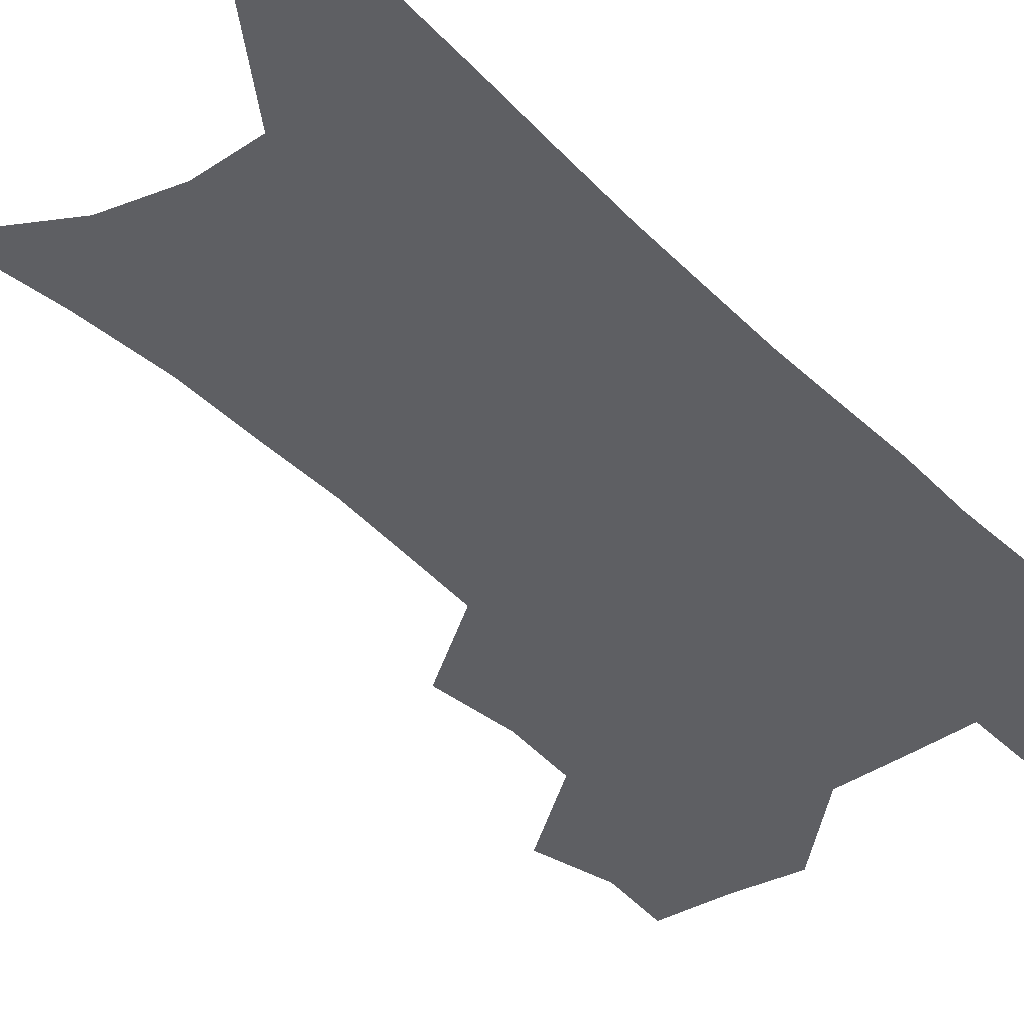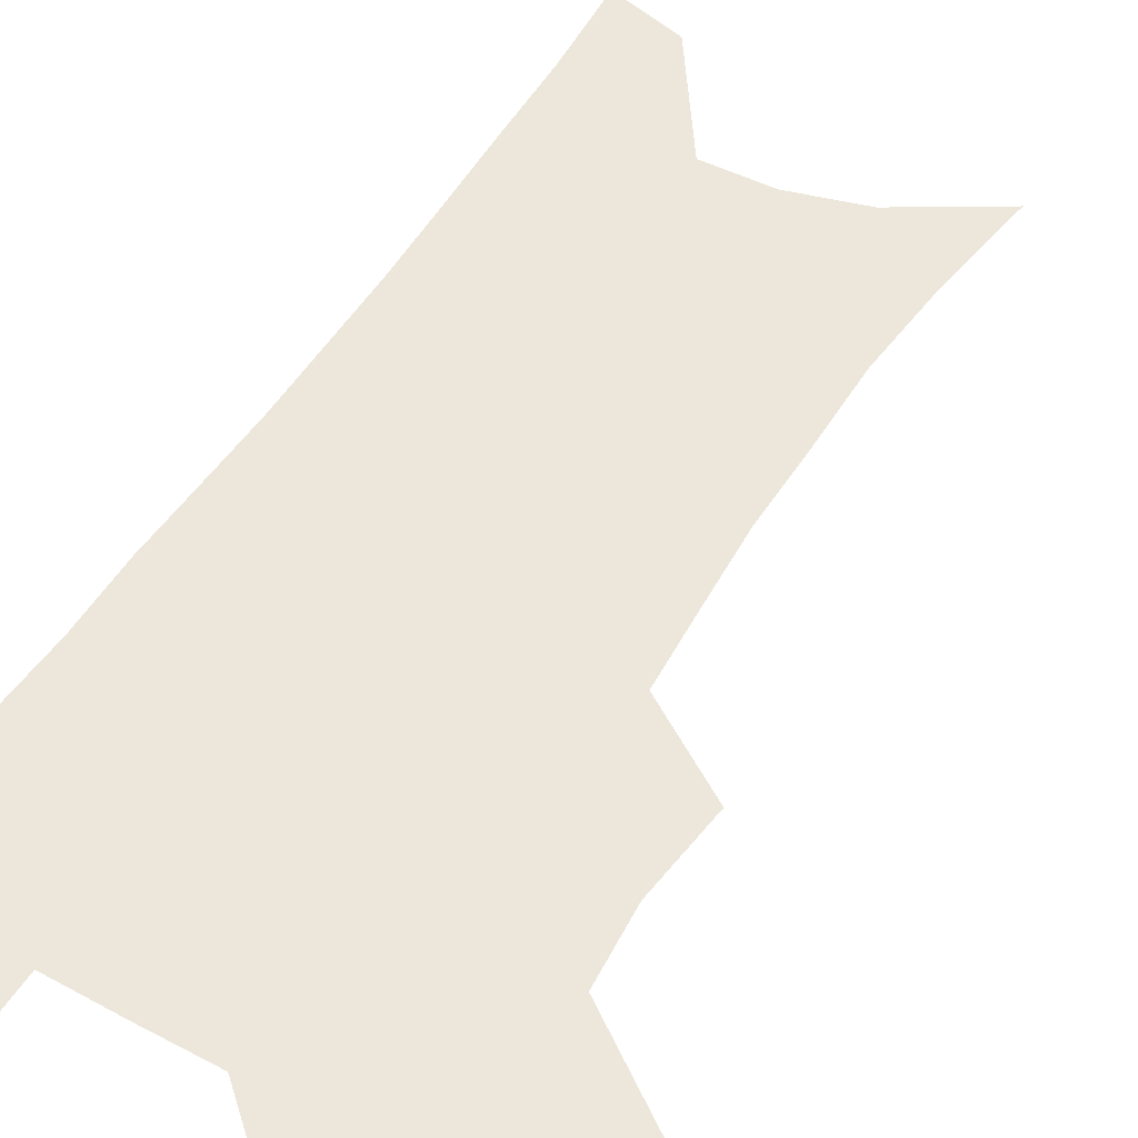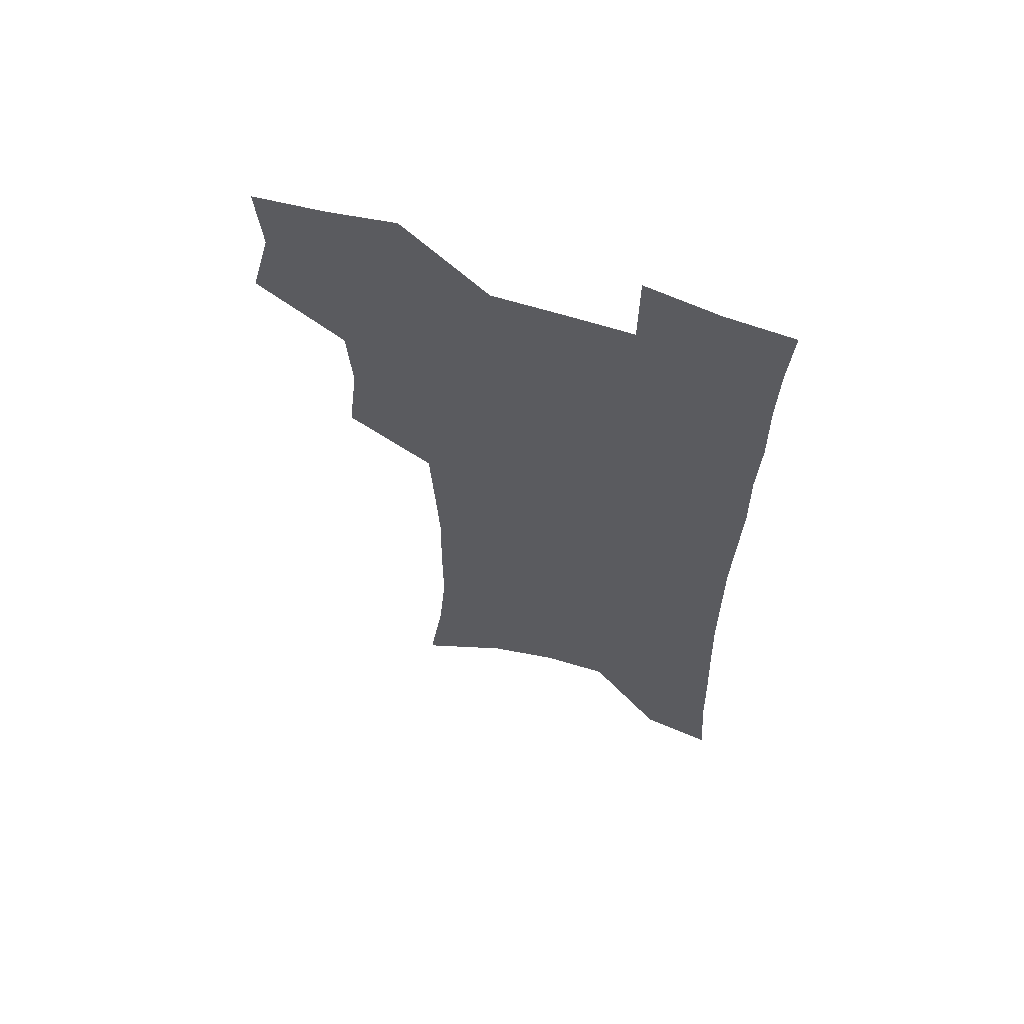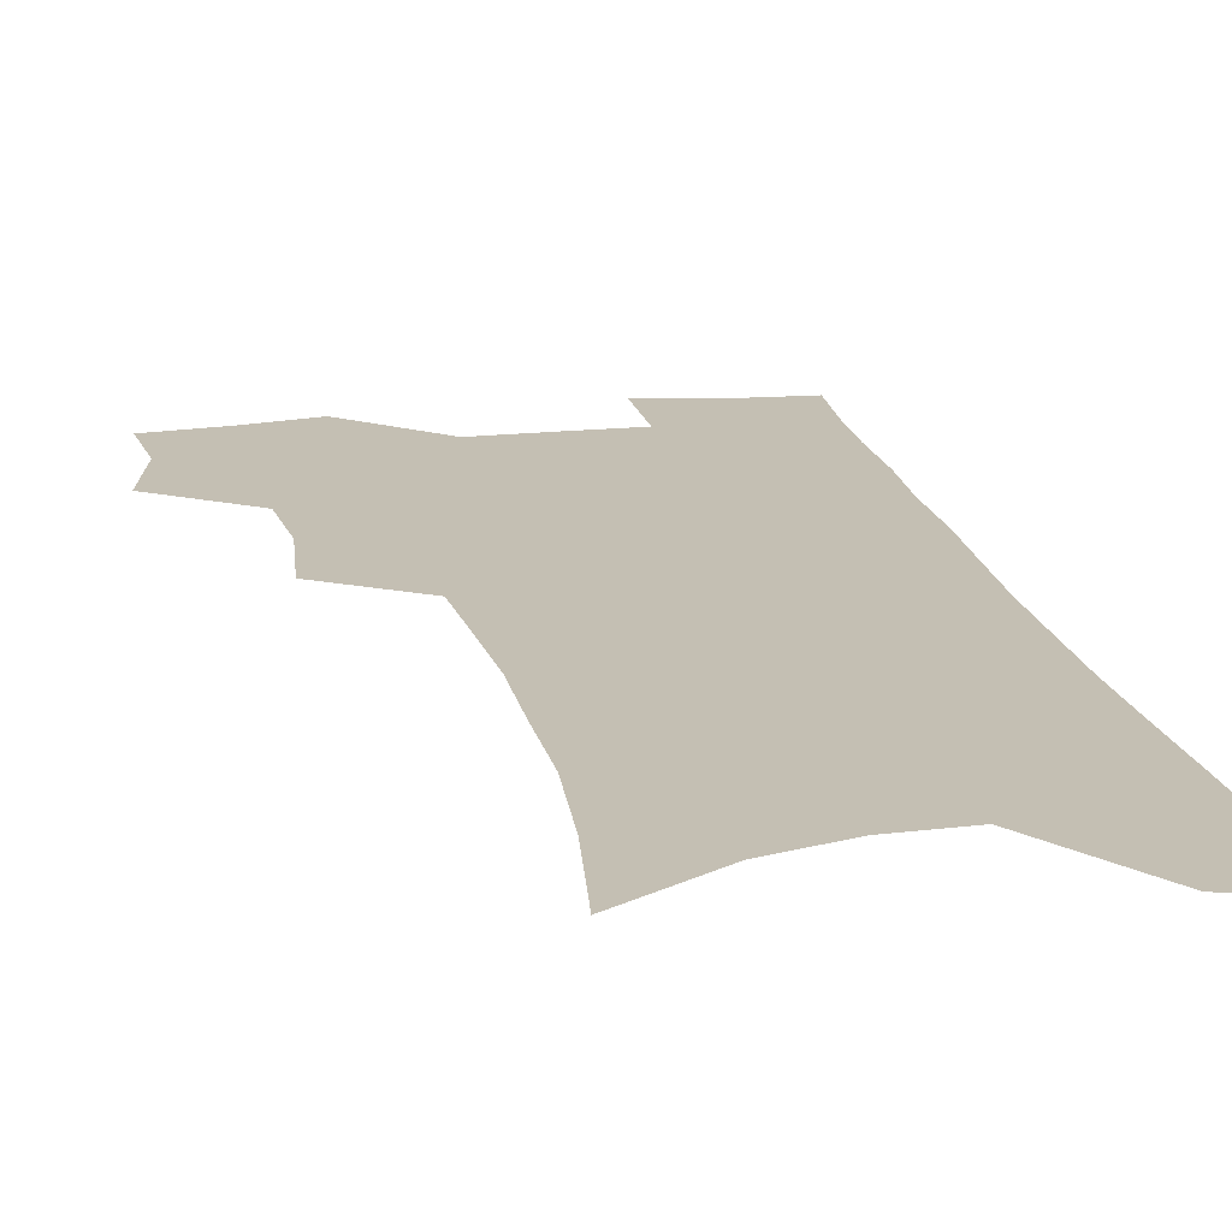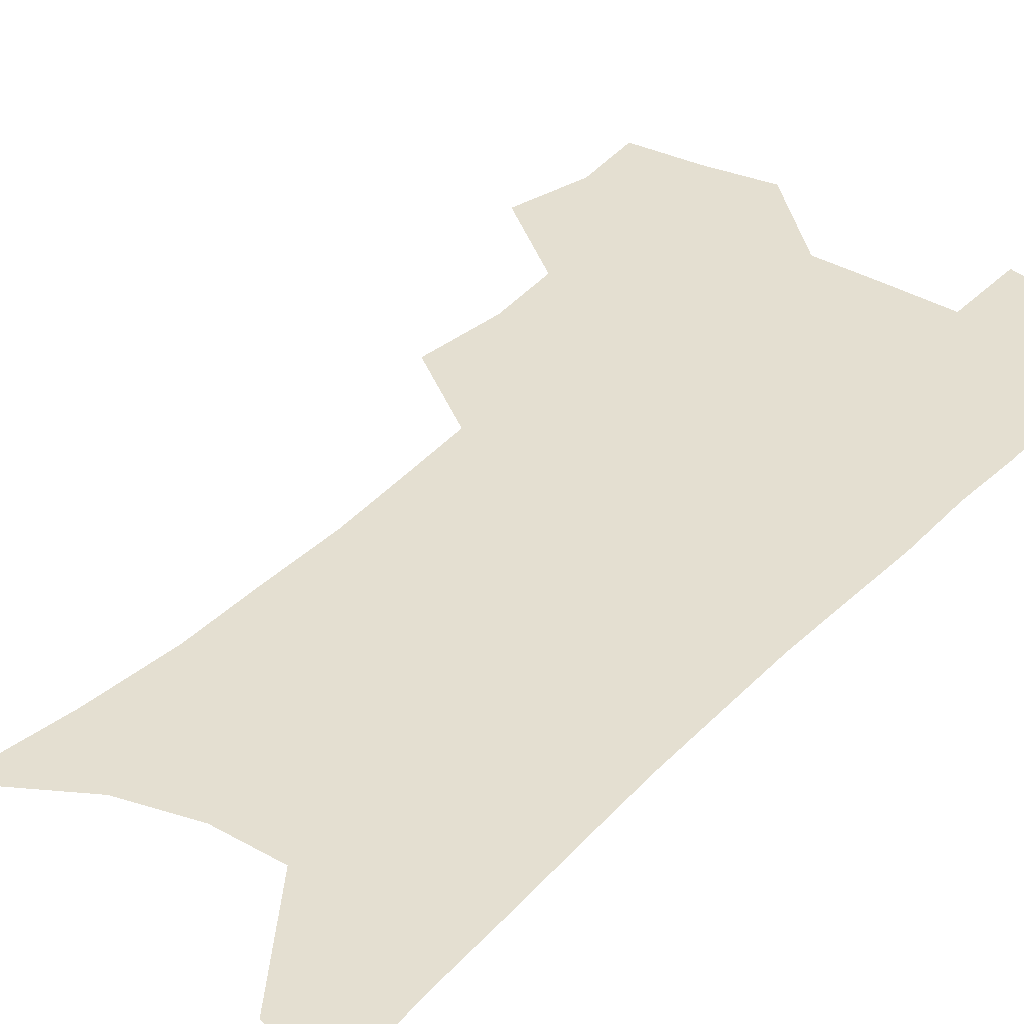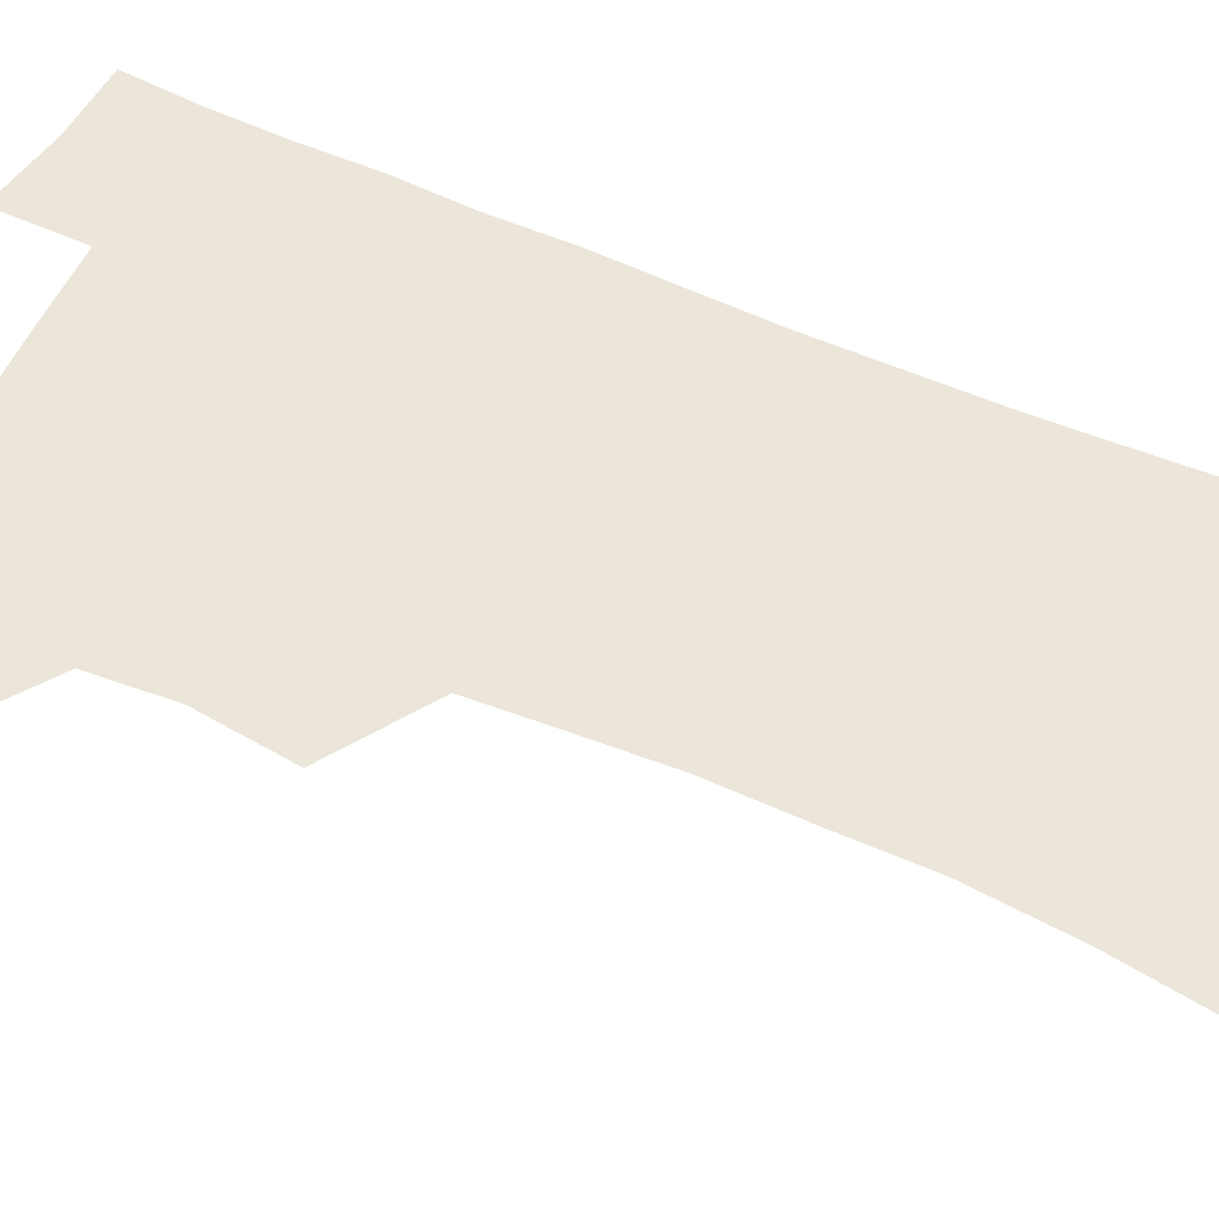
<metadata>
{"format":"obj","ext":"obj","renderer":"f3d","projection":"perspective","resolution":1024,"background":"white","views":[{"elev":-41.3,"azim":40.2,"up":"+Z"},{"elev":50.4,"azim":-149.6,"up":"+Z"},{"elev":63.3,"azim":17.6,"up":"+Y"},{"elev":17.9,"azim":-12.1,"up":"+Z"},{"elev":36.7,"azim":37.7,"up":"+Z"},{"elev":55.9,"azim":-65.1,"up":"+Z"}]}
</metadata>
<code>
v 477.2 502.5 0
v 485.3 534.2 0
v 482.8 562.8 0
v 510.5 412.9 0
v 514.5 447.5 0
v 512.4 476.8 0
v 518.5 508.8 0
v 515.8 536.5 0
v 512 565.6 0
v 538.6 180.8 0
v 544.7 223.3 0
v 547.9 261 0
v 547.8 293.6 0
v 548.2 328.1 0
v 546.6 359.2 0
v 544.8 390.1 0
v 546.7 423.7 0
v 545.9 452.7 0
v 546.9 482.3 0
v 547.1 510.4 0
v 544.9 538.7 0
v 540.2 570.5 0
v 575.2 202.8 0
v 576.8 239.1 0
v 576.9 272.3 0
v 576.1 303.5 0
v 576.4 337 0
v 576.1 368.5 0
v 575.6 398.6 0
v 574.9 427.2 0
v 574.9 455.7 0
v 575.6 483.8 0
v 576.5 511.3 0
v 574.6 539.1 0
v 603.5 210.7 0
v 603.2 243.7 0
v 603.3 278.2 0
v 602.9 310 0
v 602.6 340.6 0
v 602.4 370.9 0
v 602.5 401.7 0
v 602.8 430.7 0
v 603.1 458.2 0
v 603.1 484.7 0
v 603.4 511.9 0
v 603 539.3 0
v 630.1 211.5 0
v 629.2 247.3 0
v 628.7 279.9 0
v 628.4 311 0
v 628.1 341.9 0
v 628.6 369.3 0
v 628.3 401.9 0
v 628.8 429.9 0
v 629 458 0
v 630.1 484.3 0
v 630.4 511.9 0
v 630.9 539.1 0
v 631.2 572.2 0
v 659.9 167 0
v 657.1 206.9 0
v 655.6 242.6 0
v 654.5 276.2 0
v 654.6 306.9 0
v 653.6 339.4 0
v 654.6 368 0
v 656.1 396.5 0
v 655.3 427.6 0
v 656.6 455.3 0
v 657.4 483 0
v 657.4 511.1 0
v 658.6 538.1 0
v 661.2 566.1 0
v 689.1 159.1 0
v 686.5 197.2 0
v 685.5 231.3 0
v 684.3 265.2 0
v 683.3 298 0
v 683.2 329.6 0
v 683.1 360.8 0
v 684.2 390.8 0
v 685.4 420.6 0
v 685 451.4 0
v 686.4 479.7 0
v 686.1 508.8 0
v 686.9 536.5 0
v 688.9 563.9 0
f 6 7 1
f 1 7 2
f 7 8 2
f 2 8 3
f 8 9 3
f 16 17 4
f 4 17 5
f 17 18 5
f 5 18 6
f 18 19 6
f 6 19 7
f 19 20 7
f 7 20 8
f 20 21 8
f 8 21 9
f 21 22 9
f 10 23 11
f 23 24 11
f 11 24 12
f 24 25 12
f 12 25 13
f 25 26 13
f 13 26 14
f 26 27 14
f 14 27 15
f 27 28 15
f 15 28 16
f 28 29 16
f 16 29 17
f 29 30 17
f 17 30 18
f 30 31 18
f 18 31 19
f 31 32 19
f 19 32 20
f 32 33 20
f 20 33 21
f 33 34 21
f 21 34 22
f 23 35 24
f 35 36 24
f 24 36 25
f 36 37 25
f 25 37 26
f 37 38 26
f 26 38 27
f 38 39 27
f 27 39 28
f 39 40 28
f 28 40 29
f 40 41 29
f 29 41 30
f 41 42 30
f 30 42 31
f 42 43 31
f 31 43 32
f 43 44 32
f 32 44 33
f 44 45 33
f 33 45 34
f 45 46 34
f 35 47 36
f 47 48 36
f 36 48 37
f 48 49 37
f 37 49 38
f 49 50 38
f 38 50 39
f 50 51 39
f 39 51 40
f 51 52 40
f 40 52 41
f 52 53 41
f 41 53 42
f 53 54 42
f 42 54 43
f 54 55 43
f 43 55 44
f 55 56 44
f 44 56 45
f 56 57 45
f 45 57 46
f 57 58 46
f 60 61 47
f 47 61 48
f 61 62 48
f 48 62 49
f 62 63 49
f 49 63 50
f 63 64 50
f 50 64 51
f 64 65 51
f 51 65 52
f 65 66 52
f 52 66 53
f 66 67 53
f 53 67 54
f 67 68 54
f 54 68 55
f 68 69 55
f 55 69 56
f 69 70 56
f 56 70 57
f 70 71 57
f 57 71 58
f 71 72 58
f 58 72 59
f 72 73 59
f 60 74 61
f 74 75 61
f 61 75 62
f 75 76 62
f 62 76 63
f 76 77 63
f 63 77 64
f 77 78 64
f 64 78 65
f 78 79 65
f 65 79 66
f 79 80 66
f 66 80 67
f 80 81 67
f 67 81 68
f 81 82 68
f 68 82 69
f 82 83 69
f 69 83 70
f 83 84 70
f 70 84 71
f 84 85 71
f 71 85 72
f 85 86 72
f 72 86 73
f 86 87 73

</code>
